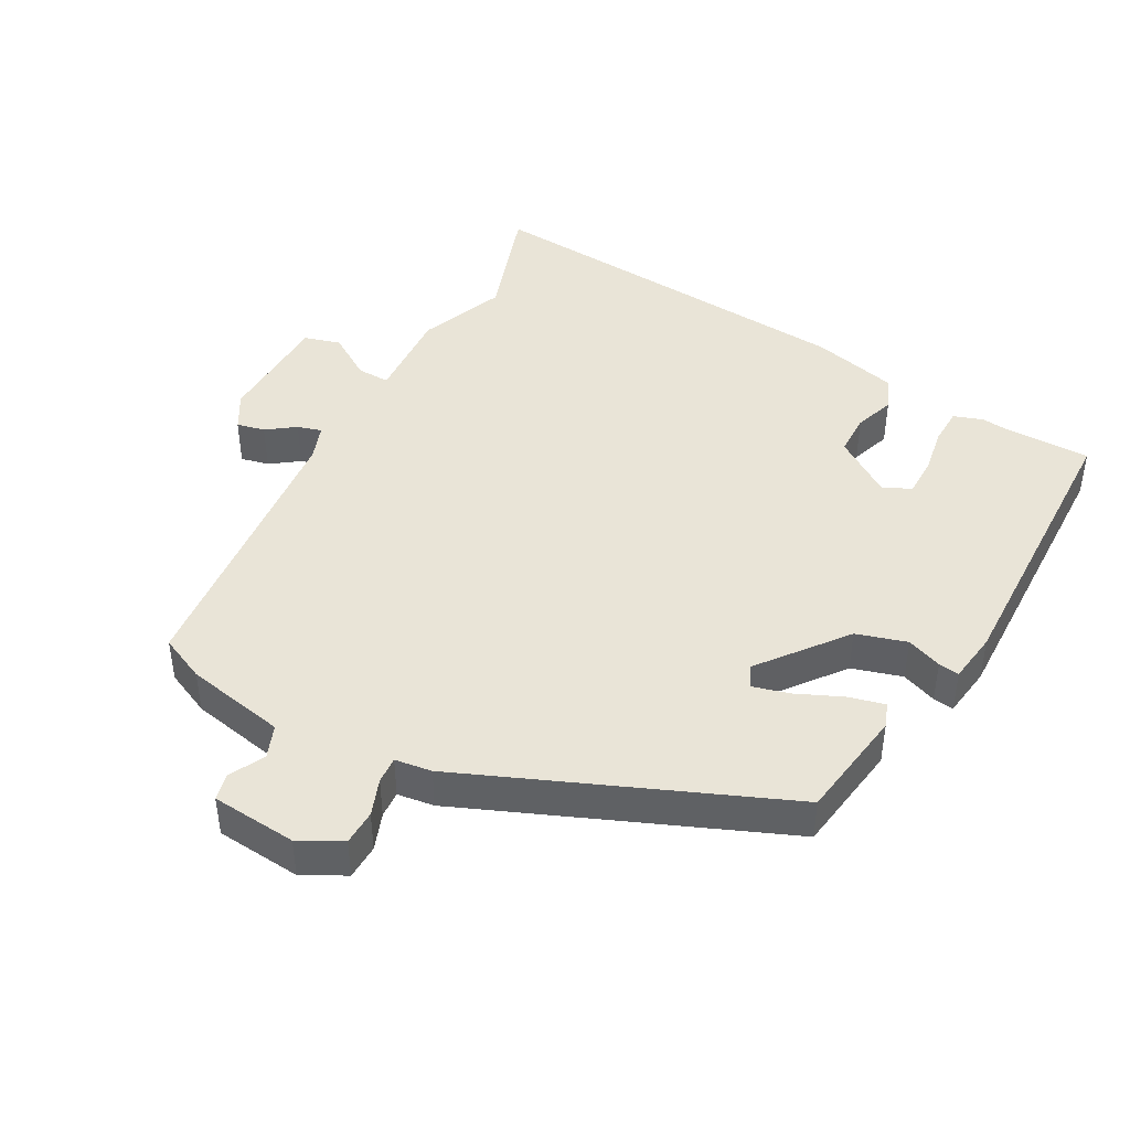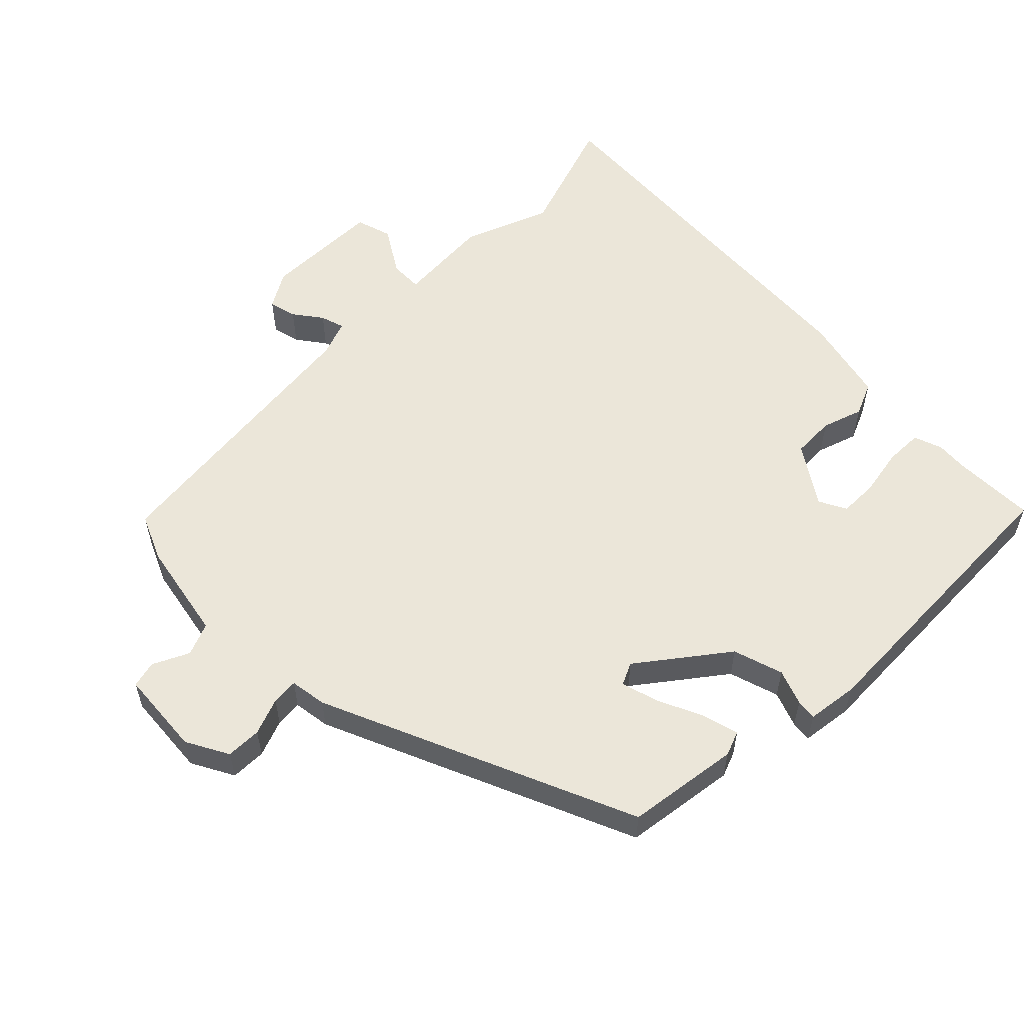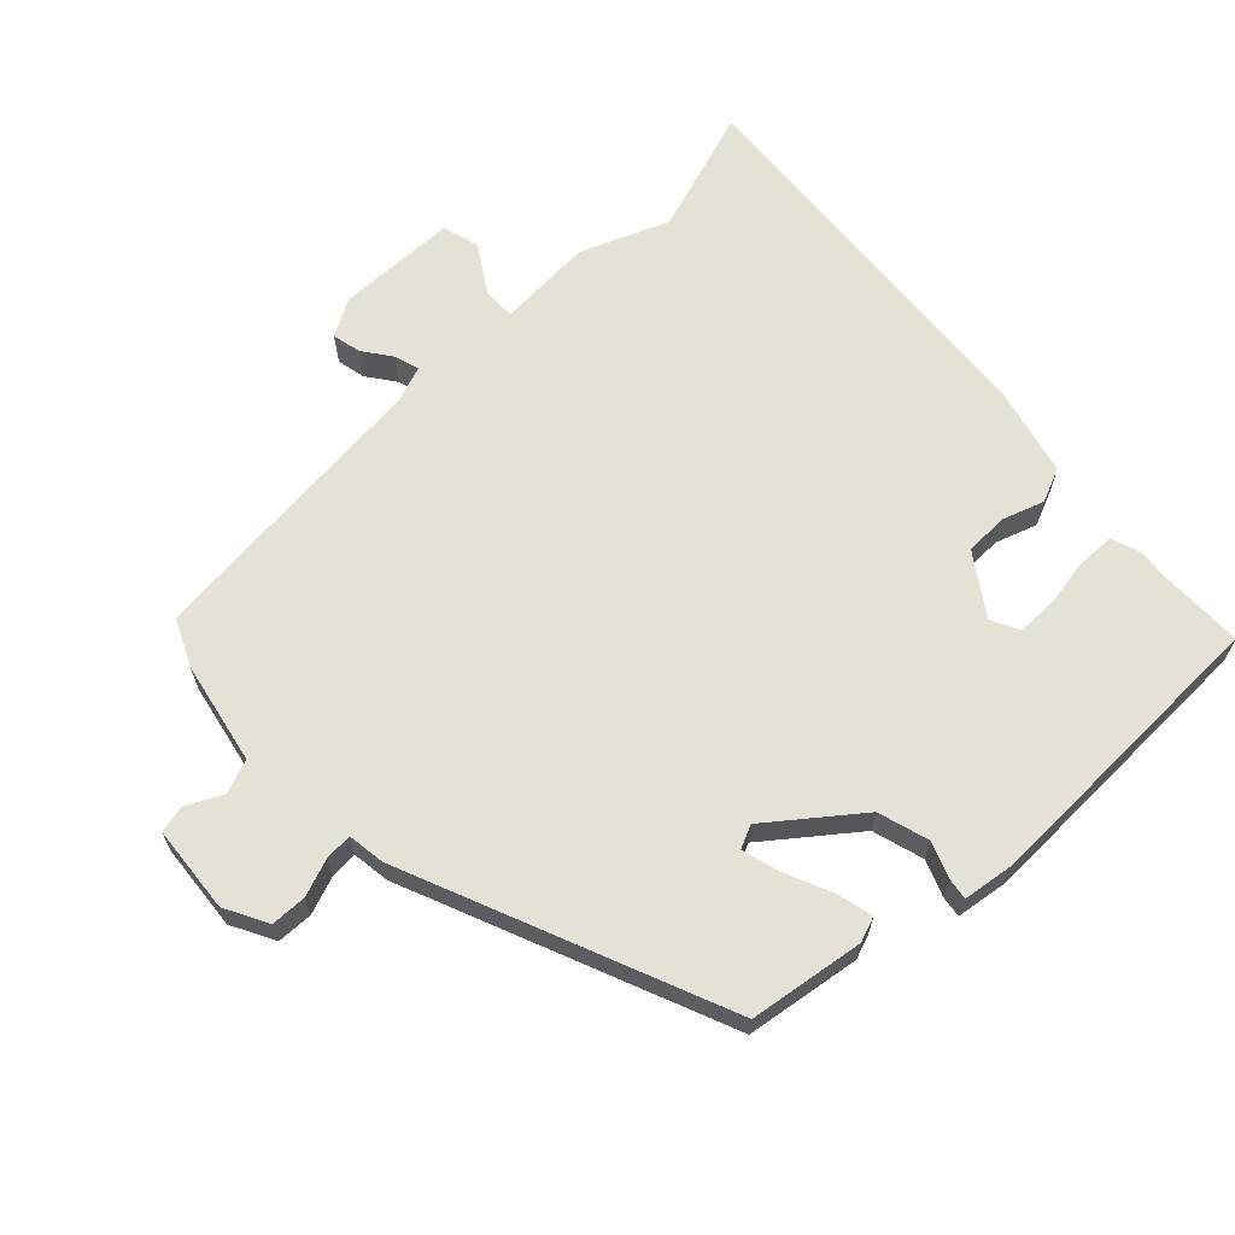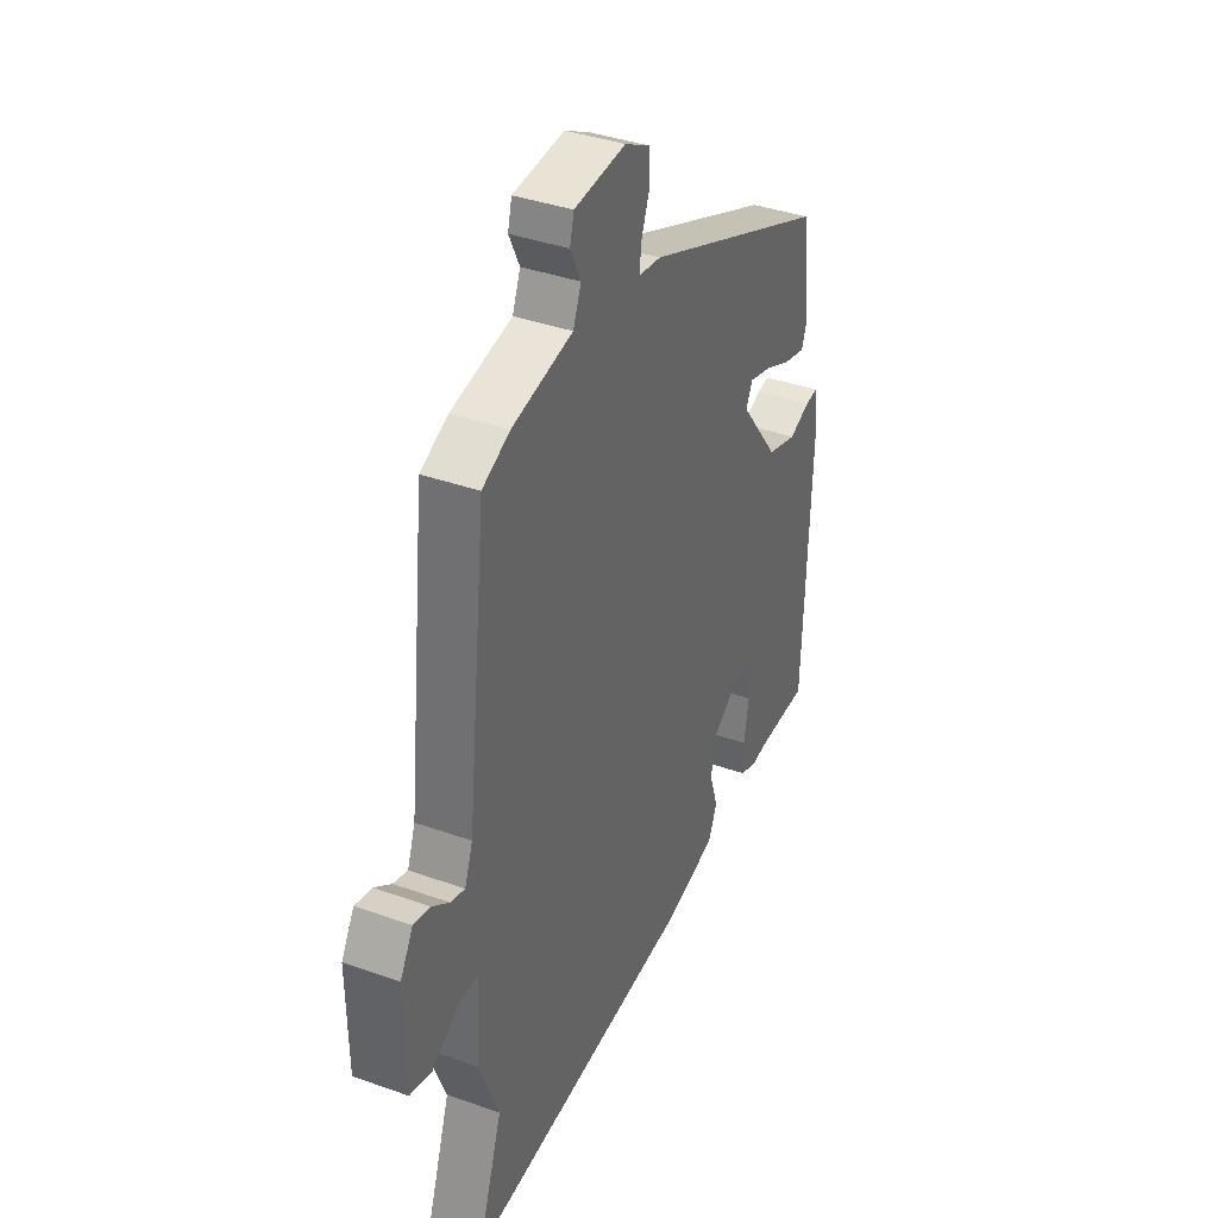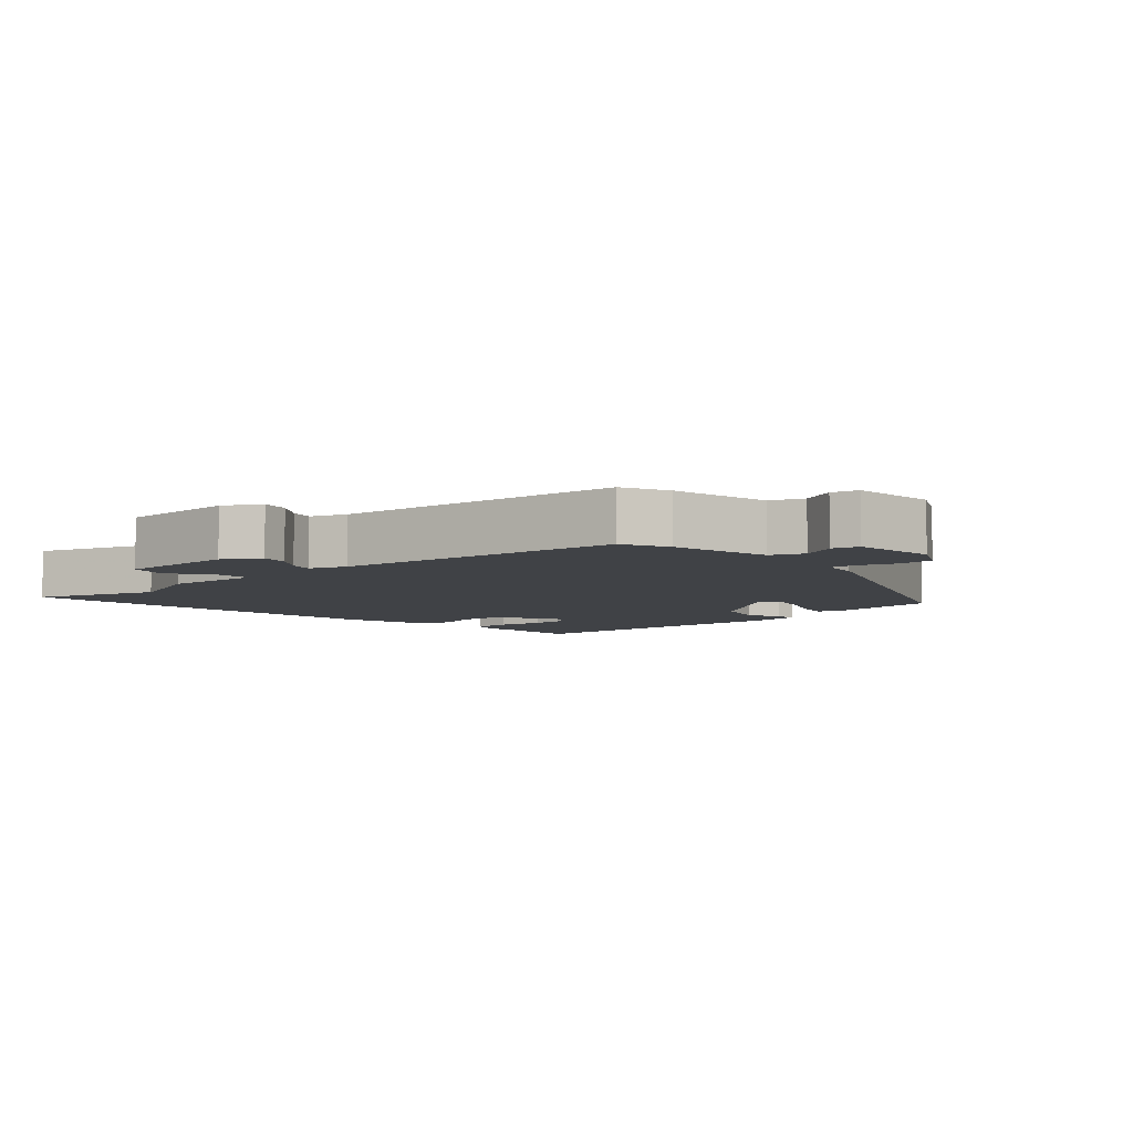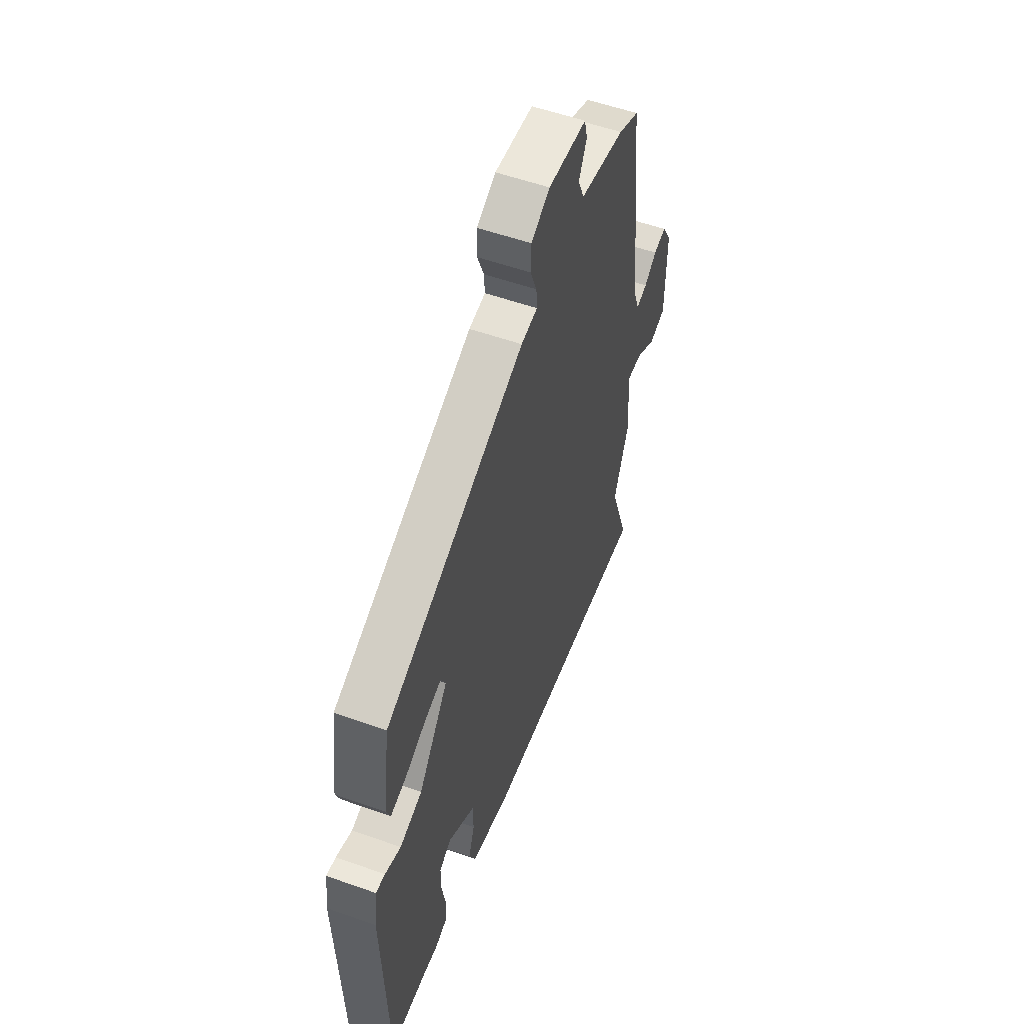
<metadata>
{"format":"obj","ext":"obj","renderer":"f3d","projection":"perspective","resolution":1024,"background":"white","views":[{"elev":43.5,"azim":29.3,"up":"+Y"},{"elev":56.3,"azim":45.1,"up":"+Y"},{"elev":65.0,"azim":47.0,"up":"+Y"},{"elev":38.3,"azim":-65.7,"up":"+Z"},{"elev":-6.1,"azim":-47.3,"up":"+Y"},{"elev":55.2,"azim":110.5,"up":"+Z"}]}
</metadata>
<code>
v 0.521 0.07 -0.5
v 0.397 0.07 -0.499
v 0.35 0.07 -0.503
v 0.307 0.07 -0.488
v 0.306 0.07 -0.431
v 0.319 0.07 -0.36
v 0.319 0.07 -0.301
v 0.278 0.07 -0.28
v 0.19 0.07 -0.339
v 0.188 0.07 -0.403
v 0.208 0.07 -0.464
v 0.186 0.07 -0.514
v 0.057 0.07 -0.545
v -0.53 0.07 -0.587
v -0.467 0.07 -0.403
v -0.517 0.07 -0.274
v -0.507 0.07 -0.132
v -0.556 0.07 -0.133
v -0.625 0.07 -0.176
v -0.679 0.07 -0.16
v -0.681 0.07 0.018
v -0.649 0.07 0.072
v -0.607 0.07 0.062
v -0.565 0.07 0.031
v -0.529 0.07 0.02
v -0.509 0.07 0.074
v -0.46 0.07 0.508
v -0.391 0.07 0.539
v -0.24 0.07 0.568
v -0.22 0.07 0.617
v -0.246 0.07 0.671
v -0.236 0.07 0.711
v -0.108 0.07 0.721
v -0.045 0.07 0.687
v -0.044 0.07 0.634
v -0.065 0.07 0.579
v -0.068 0.07 0.539
v -0.013 0.07 0.531
v 0.455 0.07 0.331
v 0.478 0.07 0.162
v 0.464 0.07 0.125
v 0.41 0.07 0.139
v 0.342 0.07 0.17
v 0.286 0.07 0.186
v 0.27 0.07 0.152
v 0.368 0.07 0.023
v 0.443 0.07 0
v 0.496 0.07 0.02
v 0.527 0.07 0.024
v 0.537 0.07 -0.053
v 0.521 0 -0.5
v 0.397 0 -0.499
v 0.35 0 -0.503
v 0.307 0 -0.488
v 0.306 0 -0.431
v 0.319 0 -0.36
v 0.319 0 -0.301
v 0.278 0 -0.28
v 0.19 0 -0.339
v 0.188 0 -0.403
v 0.208 0 -0.464
v 0.186 0 -0.514
v 0.057 0 -0.545
v -0.53 0 -0.587
v -0.467 0 -0.403
v -0.517 0 -0.274
v -0.507 0 -0.132
v -0.556 0 -0.133
v -0.625 0 -0.176
v -0.679 0 -0.16
v -0.681 0 0.018
v -0.649 0 0.072
v -0.607 0 0.062
v -0.565 0 0.031
v -0.529 0 0.02
v -0.509 0 0.074
v -0.46 0 0.508
v -0.391 0 0.539
v -0.24 0 0.568
v -0.22 0 0.617
v -0.246 0 0.671
v -0.236 0 0.711
v -0.108 0 0.721
v -0.045 0 0.687
v -0.044 0 0.634
v -0.065 0 0.579
v -0.068 0 0.539
v -0.013 0 0.531
v 0.455 0 0.331
v 0.478 0 0.162
v 0.464 0 0.125
v 0.41 0 0.139
v 0.342 0 0.17
v 0.286 0 0.186
v 0.27 0 0.152
v 0.368 0 0.023
v 0.443 0 0
v 0.496 0 0.02
v 0.527 0 0.024
v 0.537 0 -0.053
f 50 1 2
f 49 50 2
f 48 49 2
f 47 48 2
f 2 3 4
f 47 2 4
f 46 47 4
f 41 42 43
f 40 41 43
f 39 40 43
f 38 39 43
f 37 38 43
f 37 43 44
f 34 35 36
f 33 34 36
f 32 33 36
f 31 32 36
f 30 31 36
f 29 30 36 37
f 37 44 45
f 29 37 45
f 28 29 45
f 27 28 45
f 26 27 45
f 22 23 24
f 21 22 24
f 20 21 24
f 19 20 24
f 18 19 24
f 17 18 24 25
f 15 16 17
f 26 45 46
f 25 26 46
f 17 25 46
f 15 17 46
f 13 14 15
f 12 13 15
f 11 12 15
f 10 11 15
f 4 5 6
f 46 4 6
f 46 6 7
f 9 10 15
f 8 9 15 46
f 7 8 46
f 52 51 100
f 52 100 99
f 52 99 98
f 52 98 97
f 54 53 52
f 54 52 97
f 54 97 96
f 93 92 91
f 93 91 90
f 93 90 89
f 93 89 88
f 93 88 87
f 94 93 87
f 86 85 84
f 86 84 83
f 86 83 82
f 86 82 81
f 86 81 80
f 87 86 80 79
f 95 94 87
f 95 87 79
f 95 79 78
f 95 78 77
f 95 77 76
f 74 73 72
f 74 72 71
f 74 71 70
f 74 70 69
f 74 69 68
f 75 74 68 67
f 67 66 65
f 96 95 76
f 96 76 75
f 96 75 67
f 96 67 65
f 65 64 63
f 65 63 62
f 65 62 61
f 65 61 60
f 56 55 54
f 56 54 96
f 57 56 96
f 65 60 59
f 96 65 59 58
f 96 58 57
f 1 51 52 2
f 2 52 53 3
f 3 53 54 4
f 4 54 55 5
f 5 55 56 6
f 6 56 57 7
f 7 57 58 8
f 8 58 59 9
f 9 59 60 10
f 10 60 61 11
f 11 61 62 12
f 12 62 63 13
f 13 63 64 14
f 14 64 65 15
f 15 65 66 16
f 16 66 67 17
f 17 67 68 18
f 18 68 69 19
f 19 69 70 20
f 20 70 71 21
f 21 71 72 22
f 22 72 73 23
f 23 73 74 24
f 24 74 75 25
f 25 75 76 26
f 26 76 77 27
f 27 77 78 28
f 28 78 79 29
f 29 79 80 30
f 30 80 81 31
f 31 81 82 32
f 32 82 83 33
f 33 83 84 34
f 34 84 85 35
f 35 85 86 36
f 36 86 87 37
f 37 87 88 38
f 38 88 89 39
f 39 89 90 40
f 40 90 91 41
f 41 91 92 42
f 42 92 93 43
f 43 93 94 44
f 44 94 95 45
f 45 95 96 46
f 46 96 97 47
f 47 97 98 48
f 48 98 99 49
f 49 99 100 50
f 50 100 51 1

</code>
